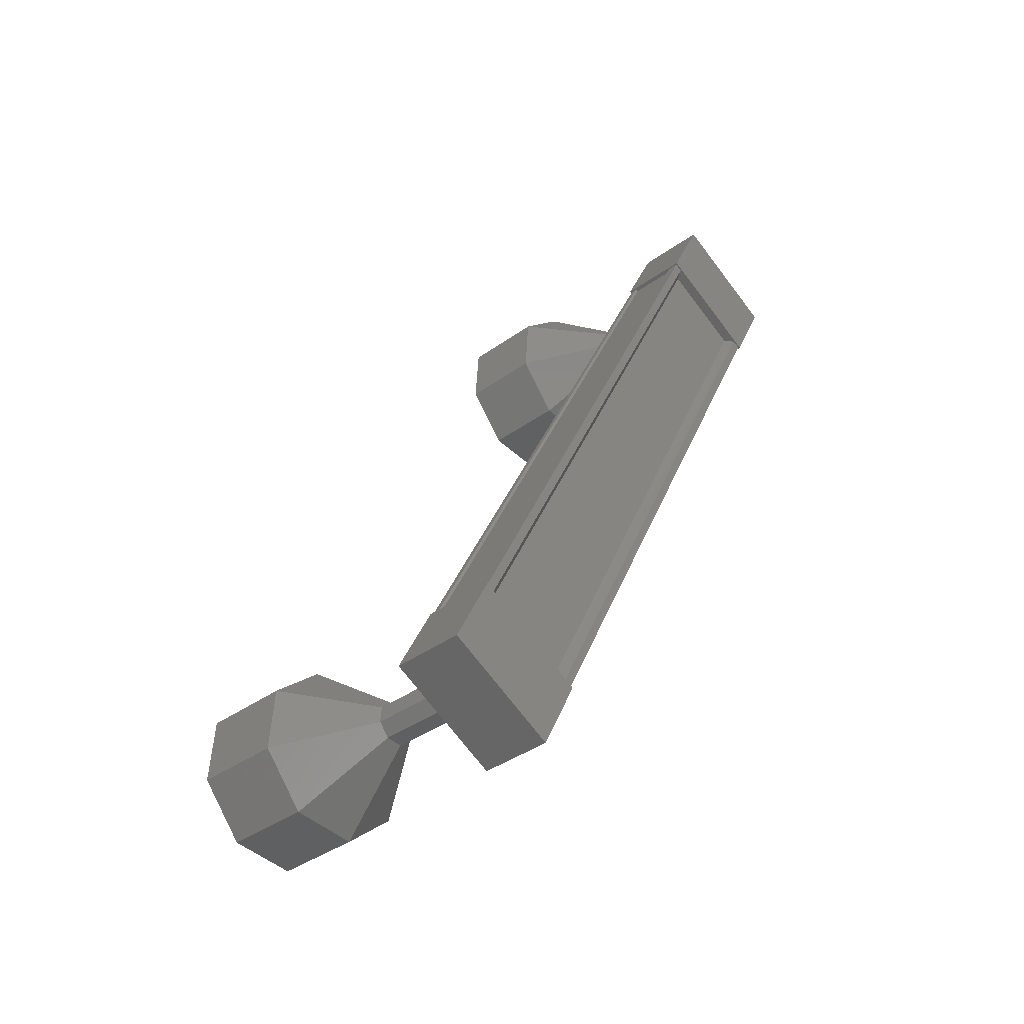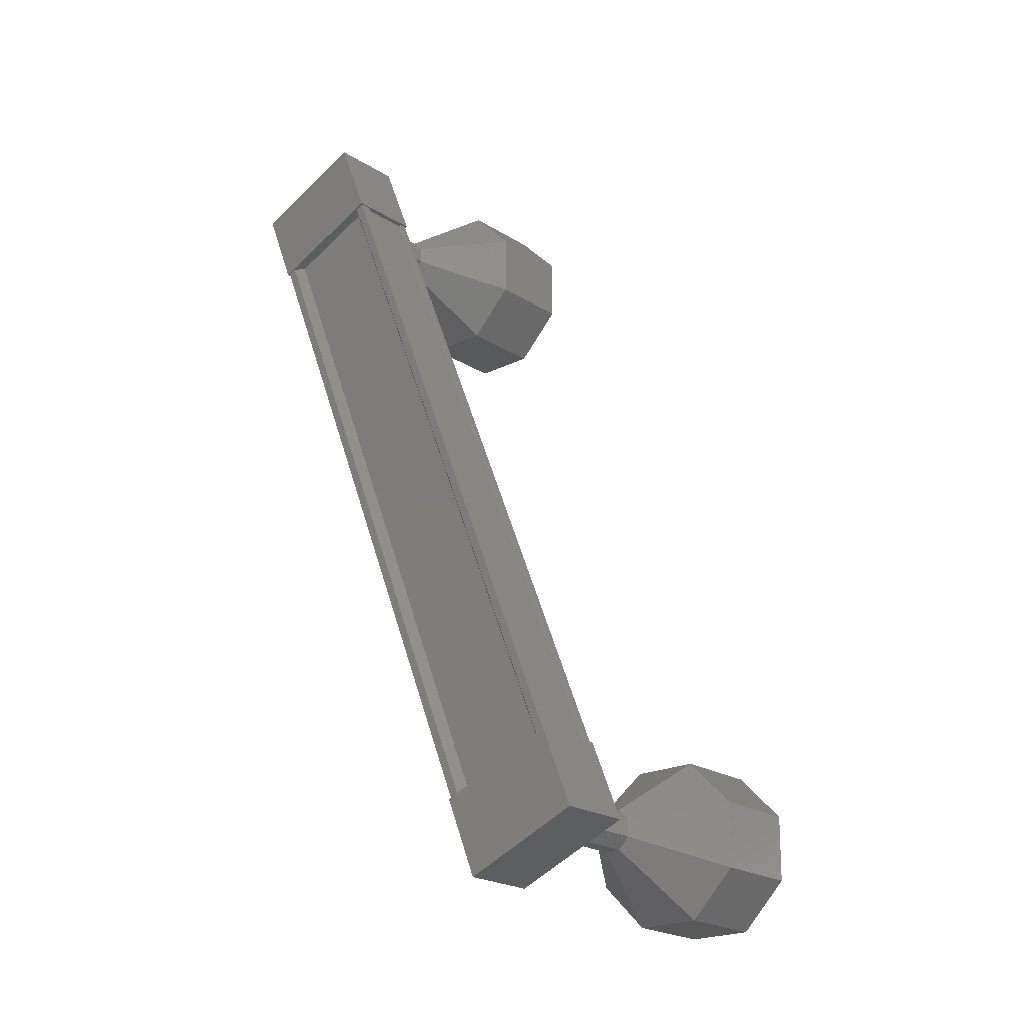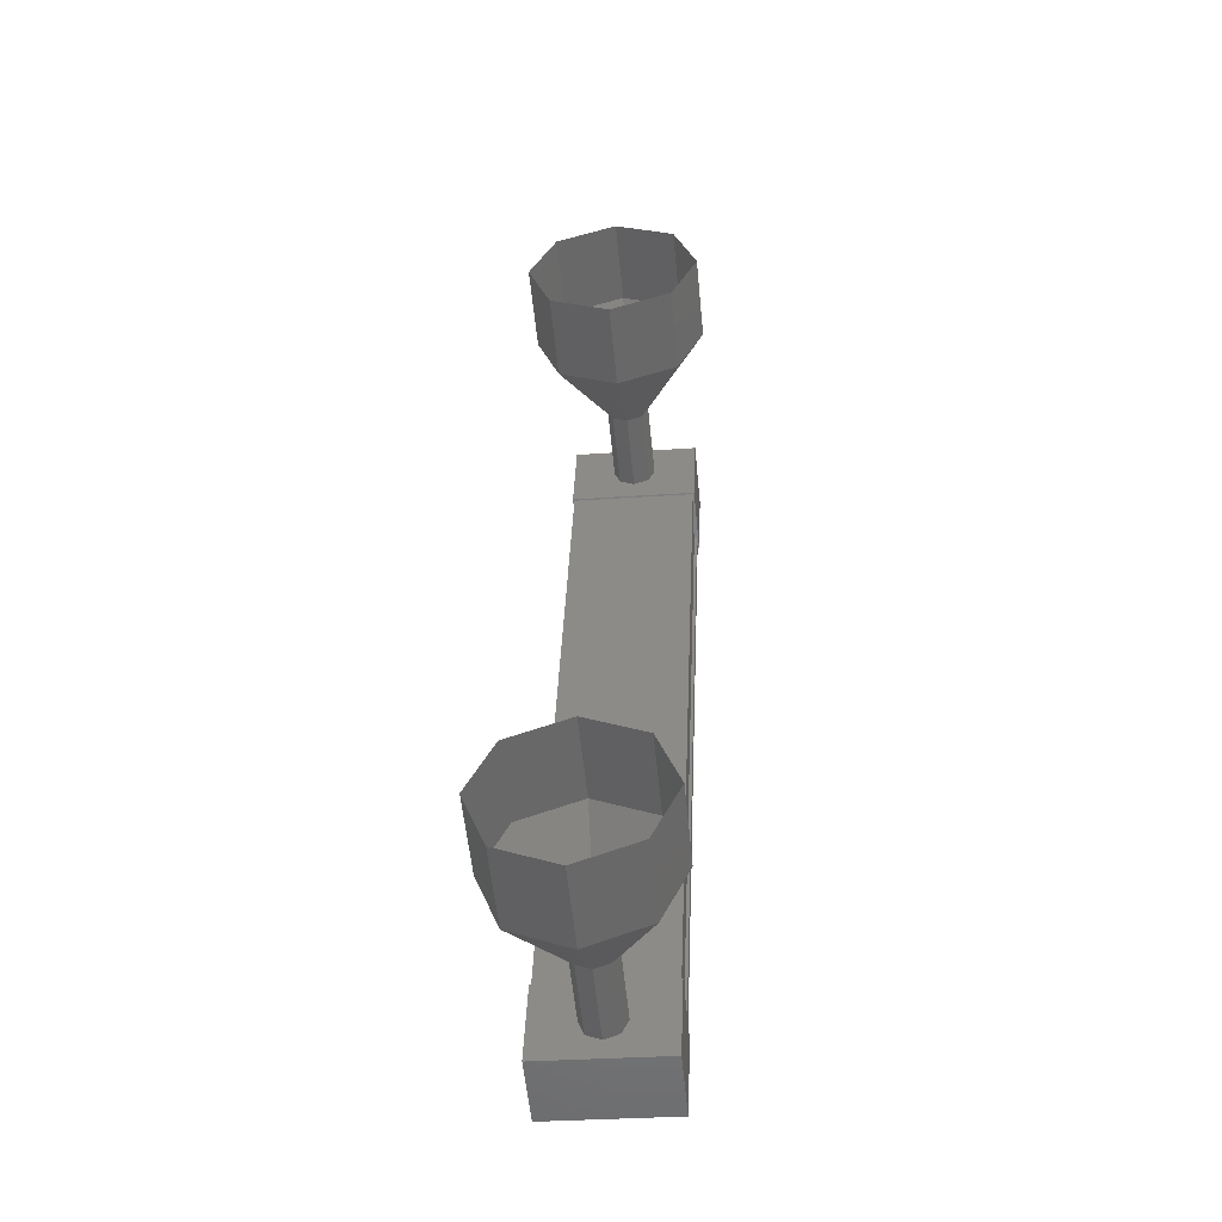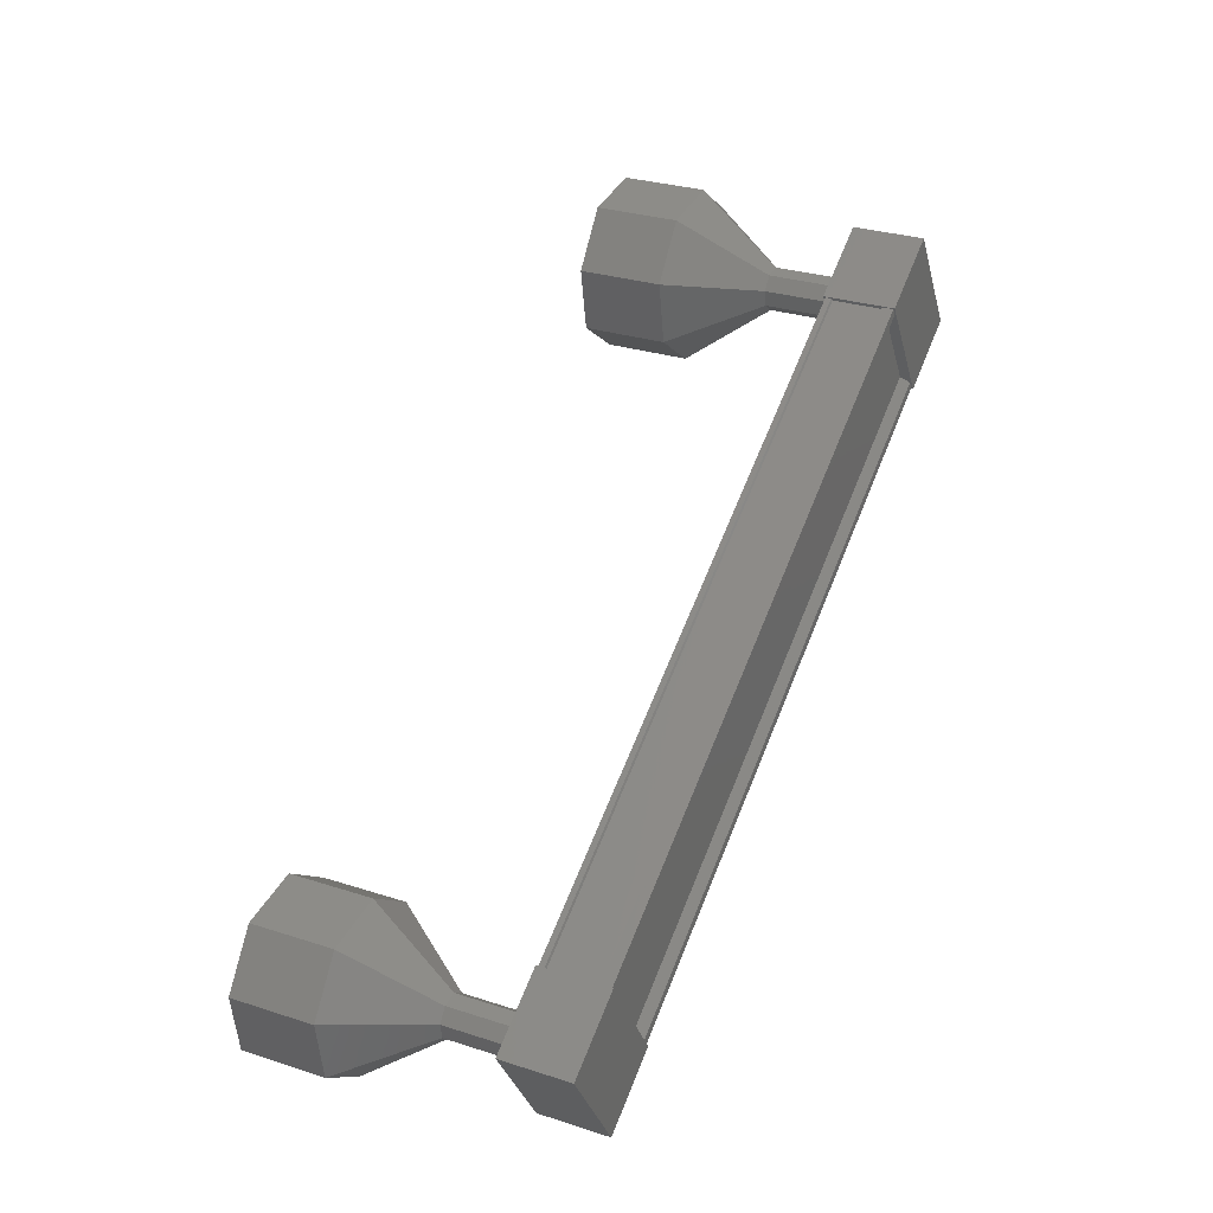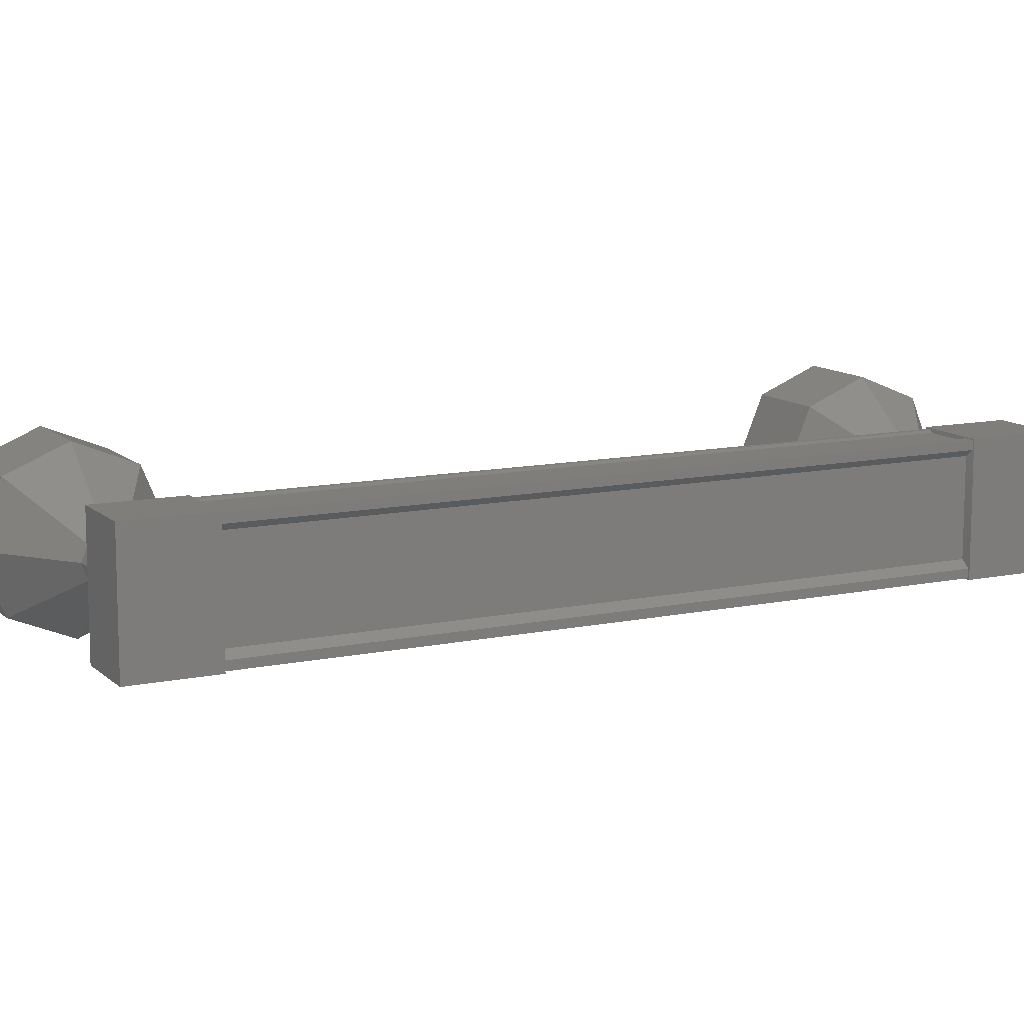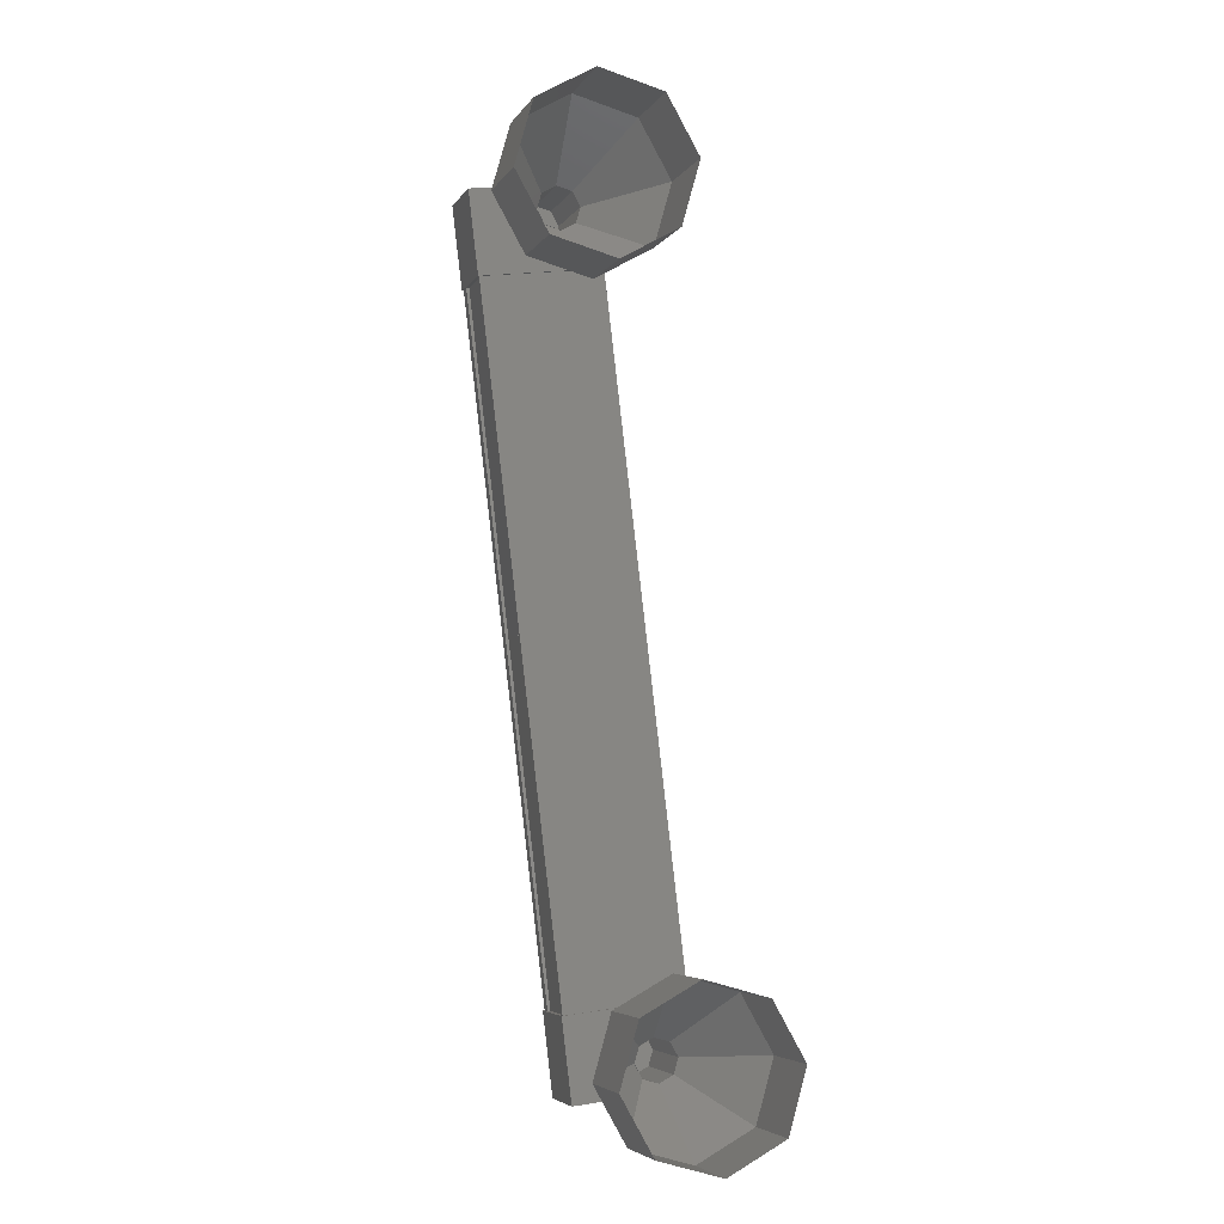
<metadata>
{"format":"stl","ext":"stl","renderer":"f3d","projection":"perspective","resolution":1024,"background":"white","views":[{"elev":-72.2,"azim":-142.9,"up":"+Y"},{"elev":-52.8,"azim":-43.7,"up":"+Y"},{"elev":-30.5,"azim":95.7,"up":"+Y"},{"elev":-31.9,"azim":-166.6,"up":"+Y"},{"elev":11.3,"azim":-94.6,"up":"+Z"},{"elev":18.7,"azim":72.5,"up":"+Y"}]}
</metadata>
<code>
# stl→obj: 126 verts, 152 faces
v -40.81 -1909 55.22
v -40.91 -1909 55.3
v -44.45 -1901 55.28
v -44.45 -1901 55.39
v -44.34 -1901 54.1
v -44.44 -1901 54.02
v -40.9 -1909 54.03
v -44.44 -1901 53.92
v -40.9 -1909 53.93
v -43.76 -1900 53.92
v -40.23 -1909 53.93
v -43.77 -1900 53.95
v -40.24 -1909 53.96
v -40.77 -1909 53.96
v -44.34 -1901 55.2
v -40.8 -1909 54.11
v -40.78 -1909 53.93
v -44.32 -1901 53.92
v -44.31 -1901 53.95
v -44.67 -1900 55.4
v -43.89 -1900 53.9
v -44.66 -1900 53.9
v -44.28 -1901 53.9
v -44.29 -1901 55.4
v -43.5 -1901 53.9
v -43.51 -1901 55.41
v -43.89 -1900 55.41
v -41.1 -1909 53.91
v -41.1 -1909 55.42
v -40.32 -1908 53.91
v -40.33 -1908 55.42
v -39.94 -1909 55.42
v -40.72 -1910 55.42
v -40.71 -1910 53.91
v -39.94 -1909 53.91
v -40.91 -1909 55.4
v -40.78 -1909 55.4
v -44.32 -1901 55.39
v -40.77 -1909 55.37
v -44.31 -1901 55.36
v -40.24 -1909 55.37
v -43.78 -1900 55.36
v -40.23 -1909 55.4
v -43.77 -1900 55.39
v -40.17 -1909 55.4
v -43.71 -1900 55.39
v -40.16 -1909 53.93
v -43.7 -1900 53.92
v -37.95 -1909 54.67
v -37.03 -1909 54.68
v -38.07 -1909 55.38
v -37.14 -1908 55.38
v -38.34 -1908 55.67
v -37.41 -1908 55.68
v -38.61 -1908 55.38
v -37.68 -1907 55.38
v -38.72 -1907 54.67
v -37.79 -1907 54.67
v -38.6 -1908 53.96
v -37.68 -1907 53.97
v -38.33 -1908 53.67
v -37.41 -1908 53.68
v -38.06 -1909 53.97
v -37.14 -1908 53.97
v -42.89 -1900 54.48
v -43.84 -1900 54.65
v -42.92 -1900 54.66
v -43.82 -1900 54.83
v -42.89 -1900 54.83
v -43.75 -1900 54.9
v -42.83 -1900 54.91
v -43.68 -1901 54.83
v -42.76 -1900 54.83
v -43.65 -1901 54.65
v -42.73 -1900 54.66
v -43.68 -1901 54.48
v -42.76 -1900 54.48
v -43.75 -1900 54.4
v -42.82 -1900 54.41
v -43.82 -1900 54.48
v -41.25 -1899 53.96
v -42.29 -1899 54.66
v -41.37 -1898 54.66
v -42.18 -1899 55.37
v -41.26 -1899 55.37
v -41.91 -1900 55.66
v -40.99 -1899 55.66
v -41.64 -1900 55.37
v -40.72 -1900 55.37
v -41.53 -1901 54.66
v -40.6 -1900 54.66
v -41.64 -1900 53.95
v -40.71 -1900 53.96
v -41.91 -1900 53.66
v -40.98 -1899 53.66
v -42.18 -1899 53.95
v -42.93 -1900 54.66
v -42.9 -1900 54.83
v -42.77 -1900 54.83
v -42.74 -1900 54.66
v -42.77 -1900 54.48
v -42.83 -1900 54.41
v -42.9 -1900 54.48
v -40.08 -1909 54.67
v -39.15 -1909 54.67
v -40.11 -1909 54.84
v -39.18 -1909 54.85
v -40.17 -1909 54.92
v -39.25 -1909 54.92
v -40.24 -1909 54.84
v -39.32 -1908 54.85
v -40.27 -1909 54.67
v -39.34 -1908 54.67
v -40.24 -1909 54.49
v -39.32 -1908 54.49
v -40.17 -1909 54.42
v -39.25 -1909 54.42
v -40.1 -1909 54.49
v -39.18 -1909 54.49
v -39.19 -1909 54.49
v -39.16 -1909 54.67
v -39.19 -1909 54.85
v -39.26 -1909 54.92
v -39.33 -1908 54.85
v -39.35 -1908 54.67
v -39.26 -1909 54.42
f 1 2 3
f 3 2 4
f 5 6 7
f 7 6 8
f 8 9 7
f 10 11 12
f 12 11 13
f 13 14 12
f 3 15 1
f 1 15 5
f 5 16 1
f 7 16 5
f 9 8 17
f 17 8 18
f 18 14 17
f 19 14 18
f 12 14 19
f 20 21 22
f 22 21 23
f 23 24 22
f 25 24 23
f 26 24 25
f 25 21 26
f 26 21 27
f 27 21 20
f 20 24 27
f 22 24 20
f 28 29 30
f 30 29 31
f 31 32 30
f 29 32 31
f 33 32 29
f 29 34 33
f 33 34 32
f 32 34 35
f 35 30 32
f 34 30 35
f 28 30 34
f 34 29 28
f 2 36 4
f 4 36 37
f 37 38 4
f 39 38 37
f 40 38 39
f 39 41 40
f 40 41 42
f 42 41 43
f 43 44 42
f 45 44 43
f 46 44 45
f 45 47 46
f 46 47 48
f 48 47 10
f 25 23 21
f 24 26 27
f 47 11 10
f 49 50 51
f 51 50 52
f 52 53 51
f 54 53 52
f 55 53 54
f 54 56 55
f 55 56 57
f 57 56 58
f 58 59 57
f 60 59 58
f 61 59 60
f 60 62 61
f 61 62 63
f 63 62 64
f 64 49 63
f 50 49 64
f 65 66 67
f 67 66 68
f 68 69 67
f 70 69 68
f 71 69 70
f 70 72 71
f 71 72 73
f 73 72 74
f 74 75 73
f 76 75 74
f 77 75 76
f 76 78 77
f 77 78 79
f 79 78 80
f 80 65 79
f 66 65 80
f 81 82 83
f 83 82 84
f 84 85 83
f 86 85 84
f 87 85 86
f 86 88 87
f 87 88 89
f 89 88 90
f 90 91 89
f 92 91 90
f 93 91 92
f 92 94 93
f 93 94 95
f 95 94 96
f 96 81 95
f 82 81 96
f 96 97 82
f 82 97 98
f 98 84 82
f 71 84 98
f 86 84 71
f 71 99 86
f 86 99 88
f 88 99 100
f 100 90 88
f 101 90 100
f 92 90 101
f 101 102 92
f 92 102 94
f 94 102 103
f 103 96 94
f 97 96 103
f 104 105 106
f 106 105 107
f 107 108 106
f 109 108 107
f 110 108 109
f 109 111 110
f 110 111 112
f 112 111 113
f 113 114 112
f 115 114 113
f 116 114 115
f 115 117 116
f 116 117 118
f 118 117 119
f 119 104 118
f 105 104 119
f 120 63 121
f 121 63 49
f 49 122 121
f 51 122 49
f 123 122 51
f 51 53 123
f 123 53 124
f 124 53 55
f 55 125 124
f 57 125 55
f 115 125 57
f 57 59 115
f 115 59 126
f 126 59 61
f 61 120 126
f 63 120 61

</code>
